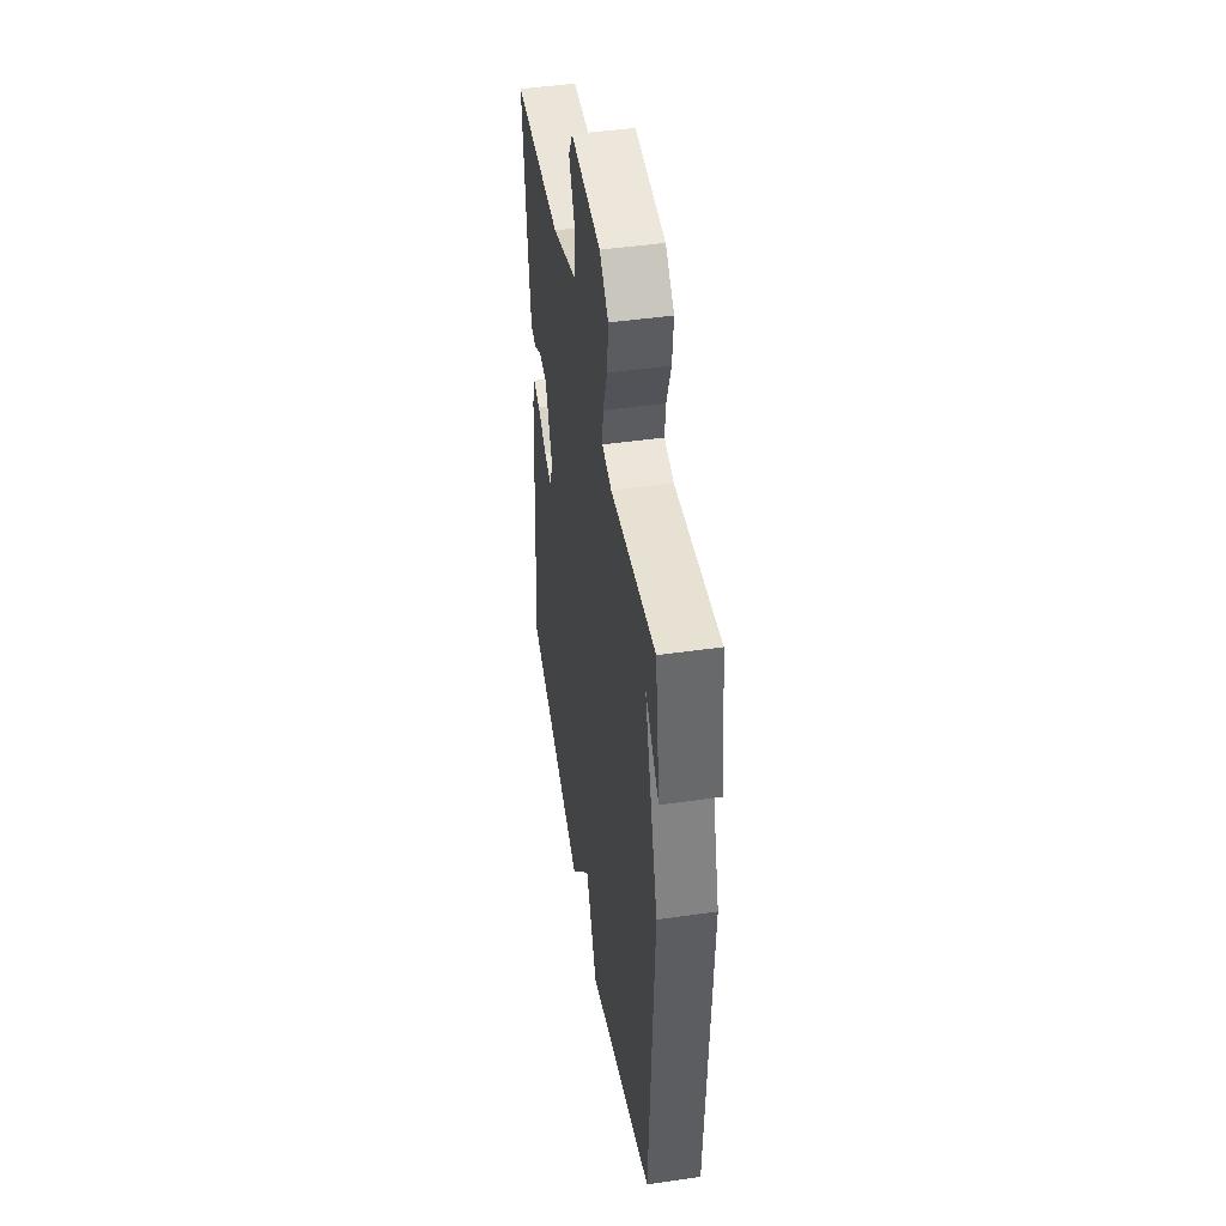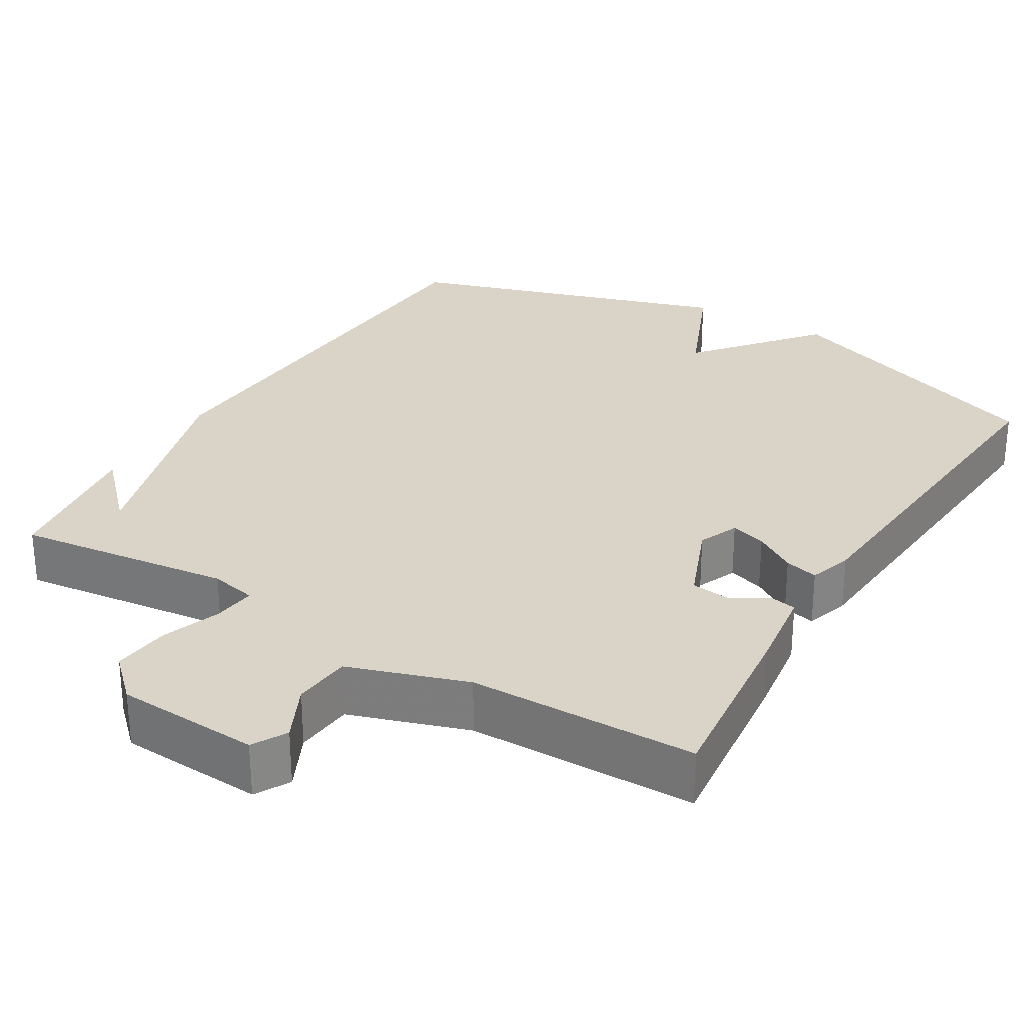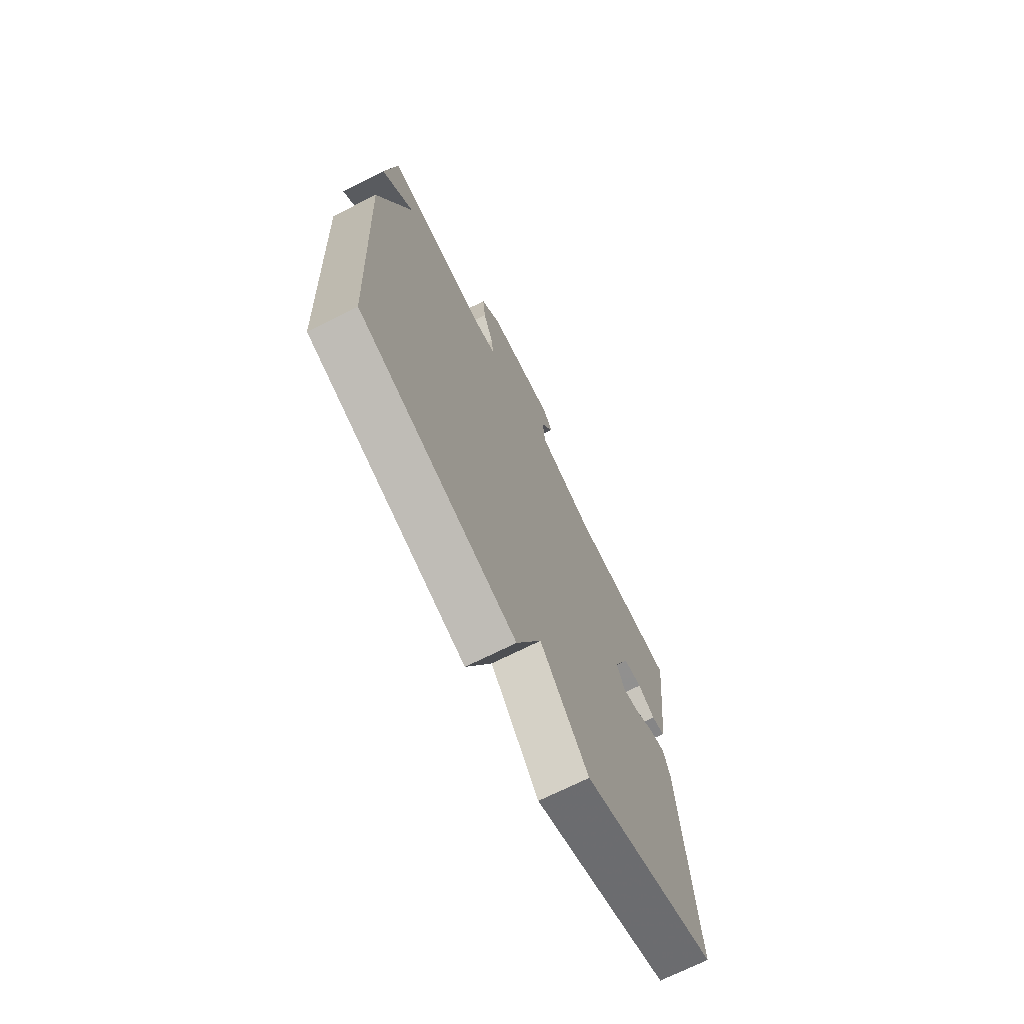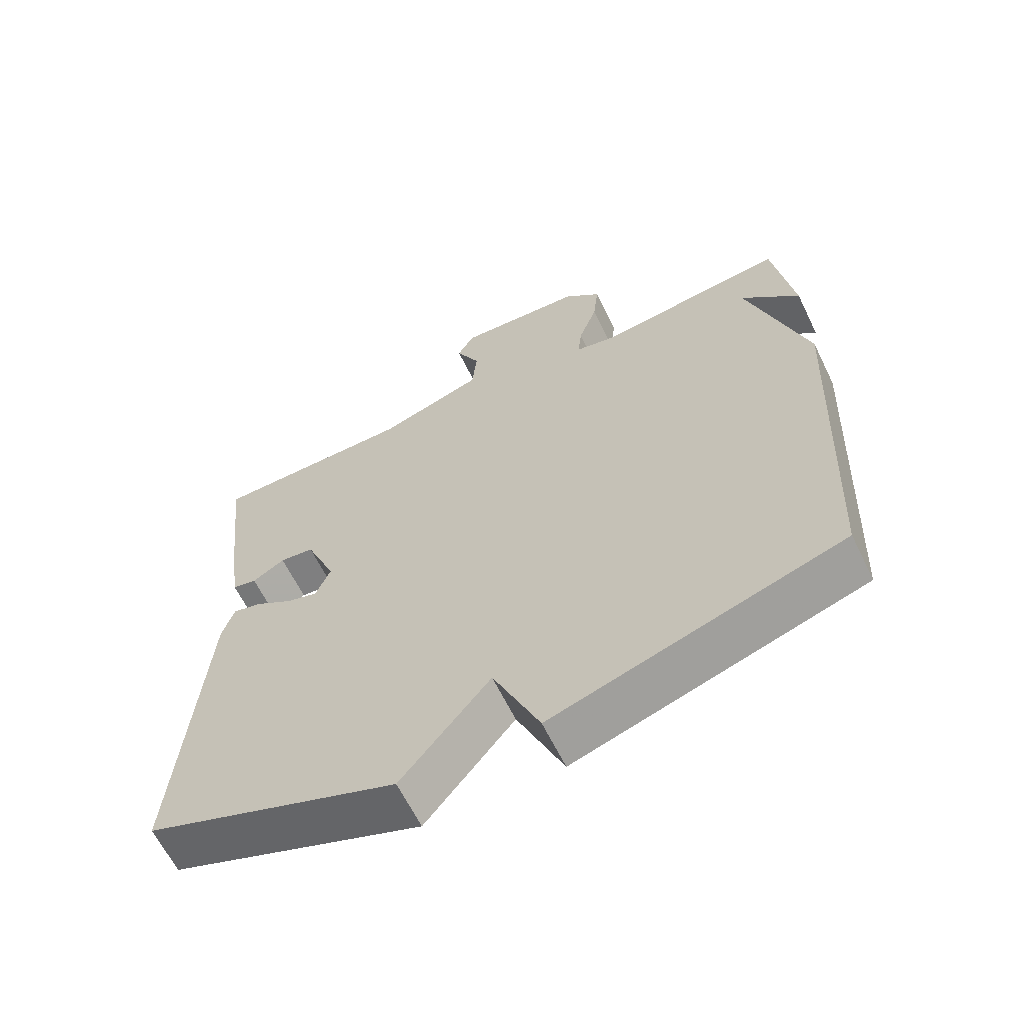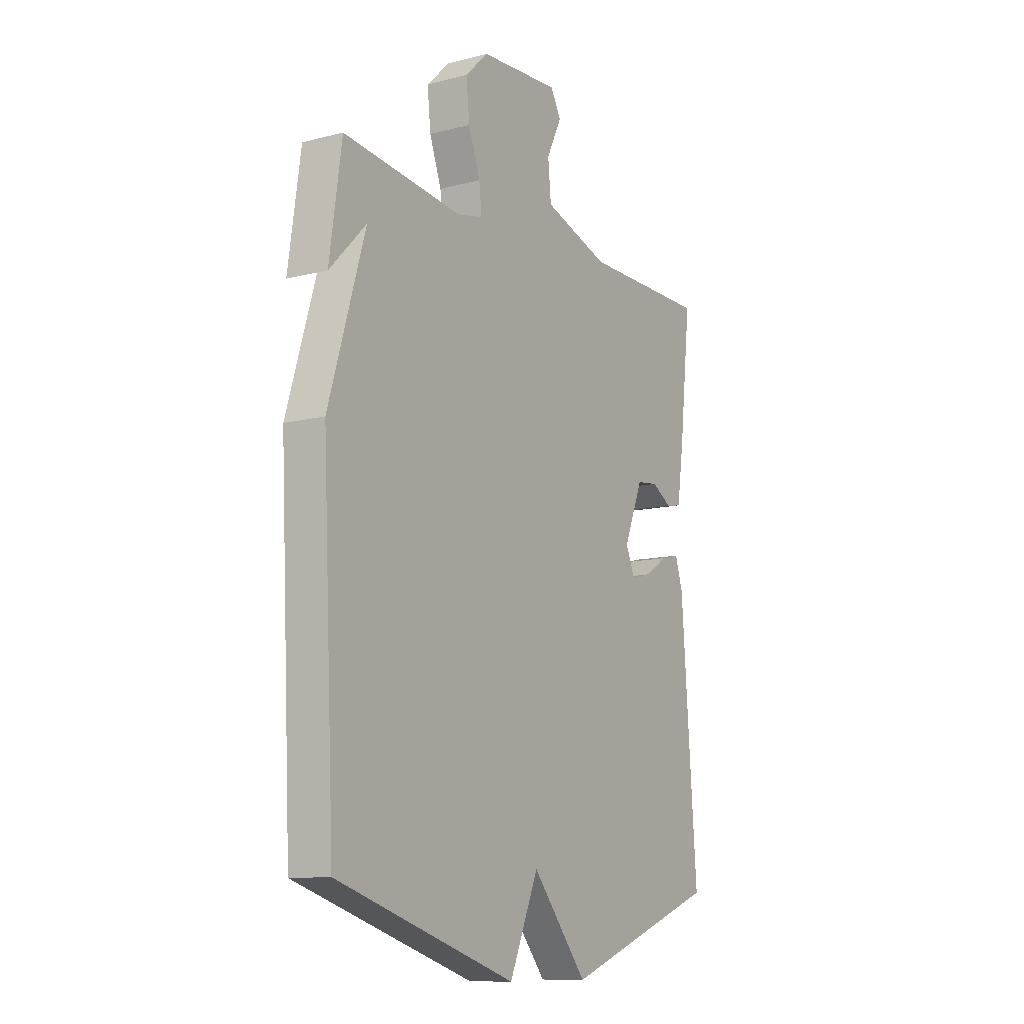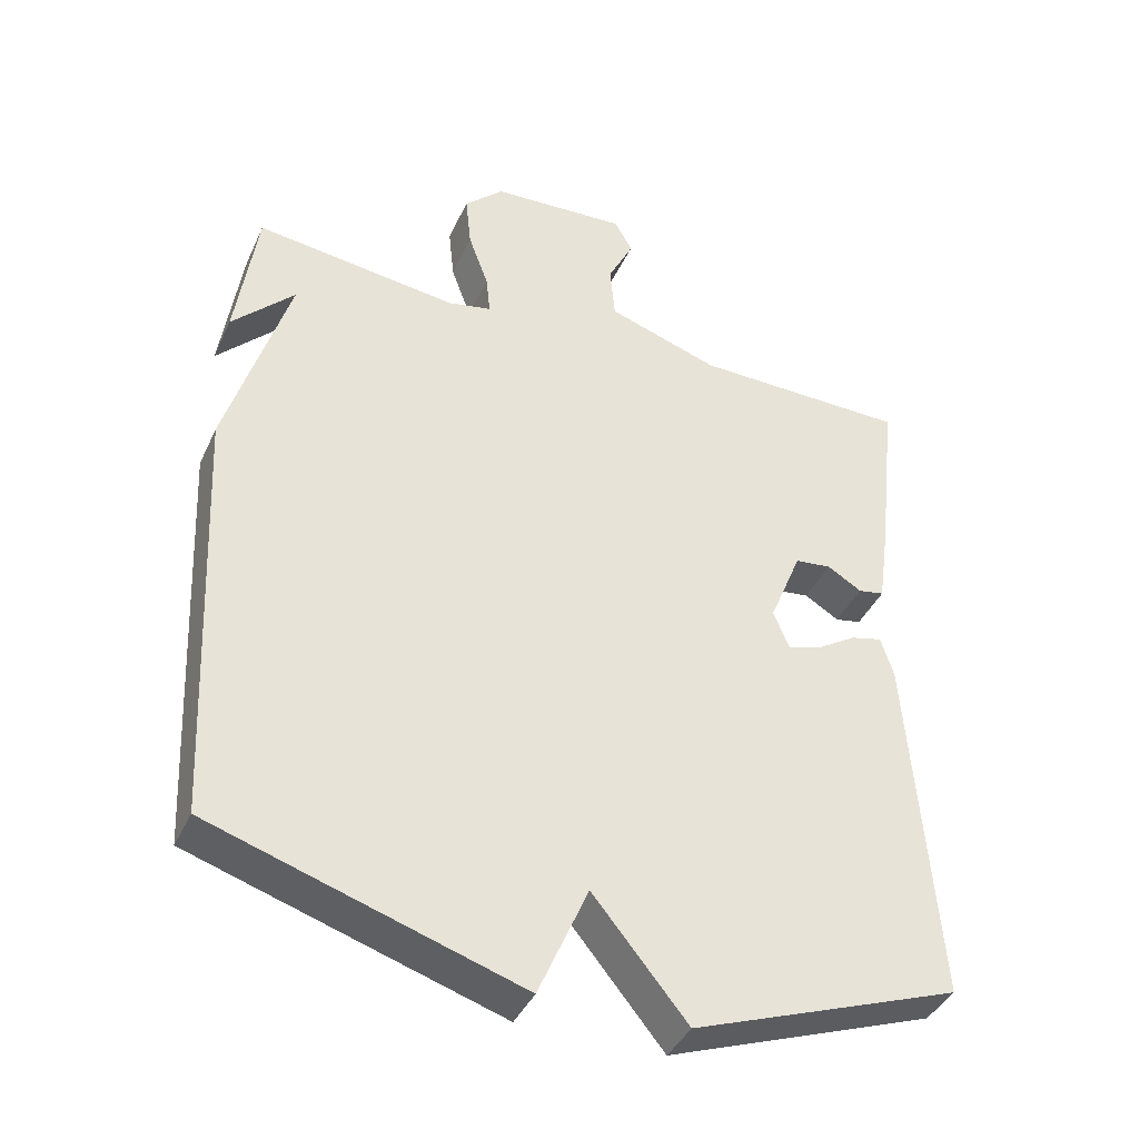
<metadata>
{"format":"obj","ext":"obj","renderer":"f3d","projection":"perspective","resolution":1024,"background":"white","views":[{"elev":46.1,"azim":-99.3,"up":"+Z"},{"elev":28.7,"azim":31.1,"up":"+Y"},{"elev":-71.4,"azim":-63.4,"up":"+Z"},{"elev":-63.6,"azim":-153.9,"up":"+Z"},{"elev":-11.1,"azim":-57.7,"up":"+Z"},{"elev":-40.5,"azim":-23.2,"up":"+Z"}]}
</metadata>
<code>
v -0.5 0.07 -0.5
v -0.529 0.07 0.097
v -0.442 0.07 0.387
v -0.529 0.07 0.297
v -0.5 0.07 0.5
v -0.216 0.07 0.465
v -0.155 0.07 0.478
v -0.161 0.07 0.534
v -0.189 0.07 0.612
v -0.197 0.07 0.688
v -0.142 0.07 0.741
v 0.048 0.07 0.752
v 0.073 0.07 0.707
v 0.037 0.07 0.633
v 0.044 0.07 0.556
v 0.2 0.07 0.504
v 0.5 0.07 0.5
v 0.473 0.07 0.257
v 0.457 0.07 0.144
v 0.421 0.07 0.137
v 0.373 0.07 0.166
v 0.322 0.07 0.16
v 0.277 0.07 0.049
v 0.299 0.07 -0.004
v 0.346 0.07 0.01
v 0.401 0.07 0.045
v 0.445 0.07 0.056
v 0.463 0.07 -0.001
v 0.5 0.07 -0.5
v 0.128 0.07 -0.636
v -0.003 0.07 -0.476
v -0.072 0.07 -0.636
v -0.5 0 -0.5
v -0.529 0 0.097
v -0.442 0 0.387
v -0.529 0 0.297
v -0.5 0 0.5
v -0.216 0 0.465
v -0.155 0 0.478
v -0.161 0 0.534
v -0.189 0 0.612
v -0.197 0 0.688
v -0.142 0 0.741
v 0.048 0 0.752
v 0.073 0 0.707
v 0.037 0 0.633
v 0.044 0 0.556
v 0.2 0 0.504
v 0.5 0 0.5
v 0.473 0 0.257
v 0.457 0 0.144
v 0.421 0 0.137
v 0.373 0 0.166
v 0.322 0 0.16
v 0.277 0 0.049
v 0.299 0 -0.004
v 0.346 0 0.01
v 0.401 0 0.045
v 0.445 0 0.056
v 0.463 0 -0.001
v 0.5 0 -0.5
v 0.128 0 -0.636
v -0.003 0 -0.476
v -0.072 0 -0.636
f 1 2 3
f 32 1 3
f 31 32 3
f 29 30 31
f 28 29 31
f 27 28 31
f 26 27 31
f 25 26 31
f 24 25 31
f 23 24 31 3
f 22 23 3
f 21 22 3
f 19 20 21
f 18 19 21
f 17 18 21
f 16 17 21
f 15 16 21
f 12 13 14
f 11 12 14
f 10 11 14
f 9 10 14
f 8 9 14
f 7 8 14 15
f 3 4 5
f 3 5 6
f 21 3 6 7
f 7 15 21
f 35 34 33
f 35 33 64
f 35 64 63
f 63 62 61
f 63 61 60
f 63 60 59
f 63 59 58
f 63 58 57
f 63 57 56
f 35 63 56 55
f 35 55 54
f 35 54 53
f 53 52 51
f 53 51 50
f 53 50 49
f 53 49 48
f 53 48 47
f 46 45 44
f 46 44 43
f 46 43 42
f 46 42 41
f 46 41 40
f 47 46 40 39
f 37 36 35
f 38 37 35
f 39 38 35 53
f 53 47 39
f 1 33 34 2
f 2 34 35 3
f 3 35 36 4
f 4 36 37 5
f 5 37 38 6
f 6 38 39 7
f 7 39 40 8
f 8 40 41 9
f 9 41 42 10
f 10 42 43 11
f 11 43 44 12
f 12 44 45 13
f 13 45 46 14
f 14 46 47 15
f 15 47 48 16
f 16 48 49 17
f 17 49 50 18
f 18 50 51 19
f 19 51 52 20
f 20 52 53 21
f 21 53 54 22
f 22 54 55 23
f 23 55 56 24
f 24 56 57 25
f 25 57 58 26
f 26 58 59 27
f 27 59 60 28
f 28 60 61 29
f 29 61 62 30
f 30 62 63 31
f 31 63 64 32
f 32 64 33 1

</code>
